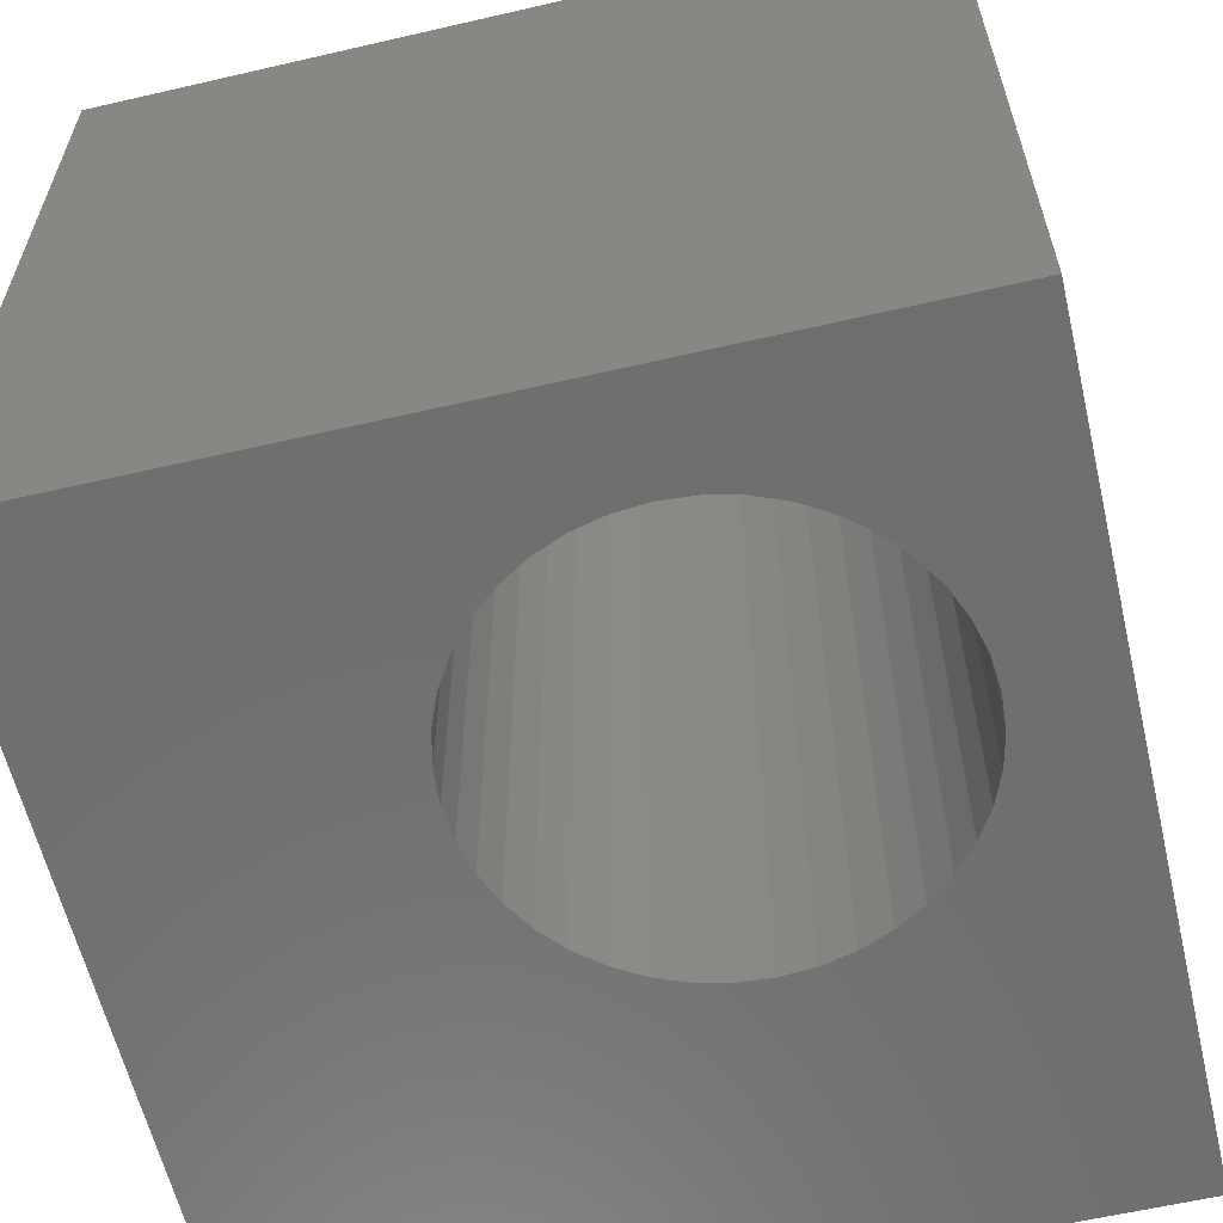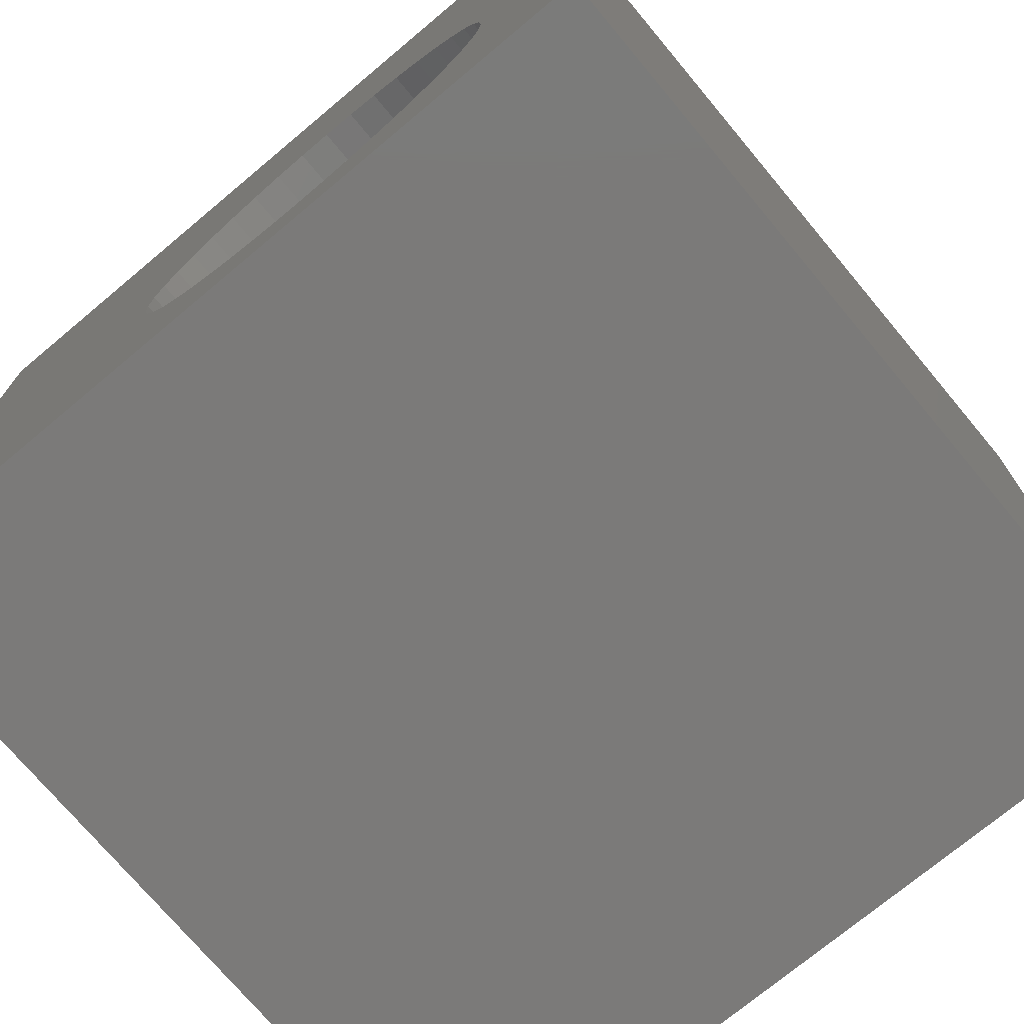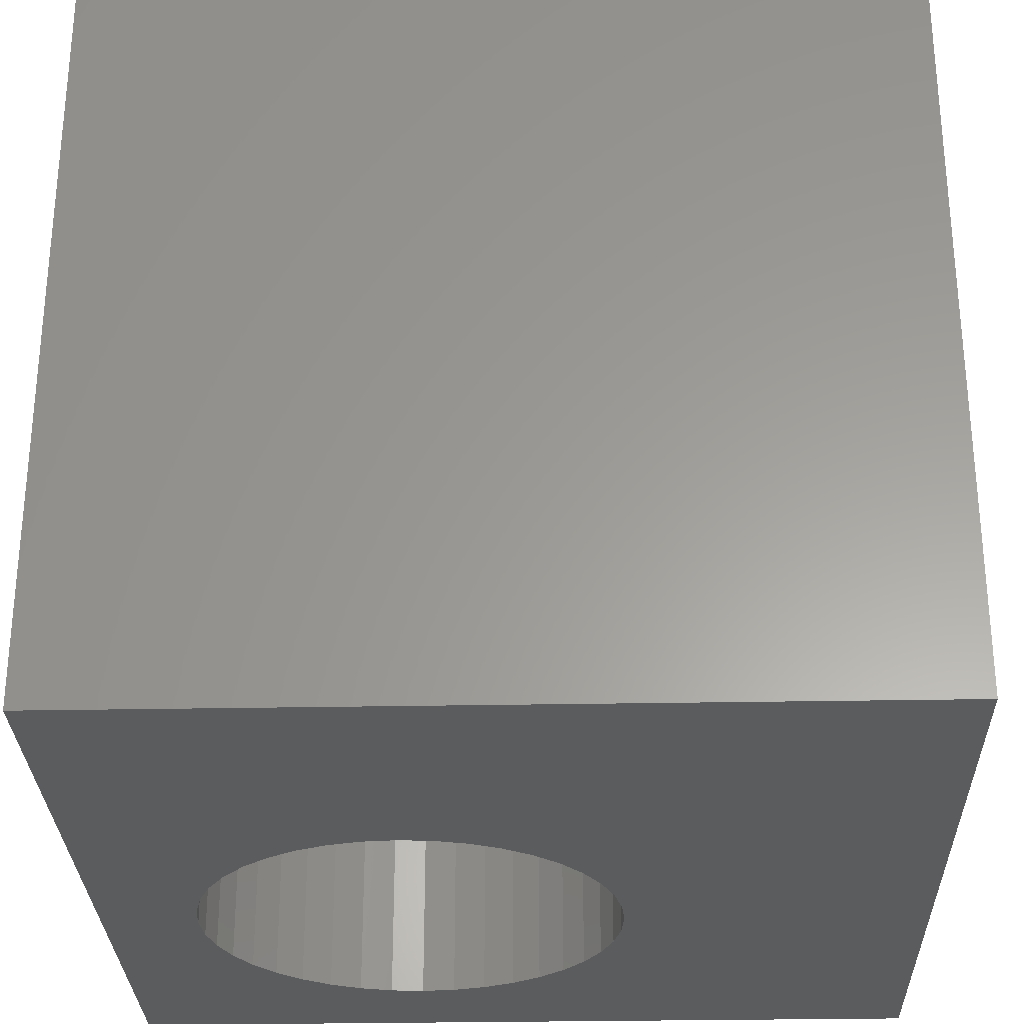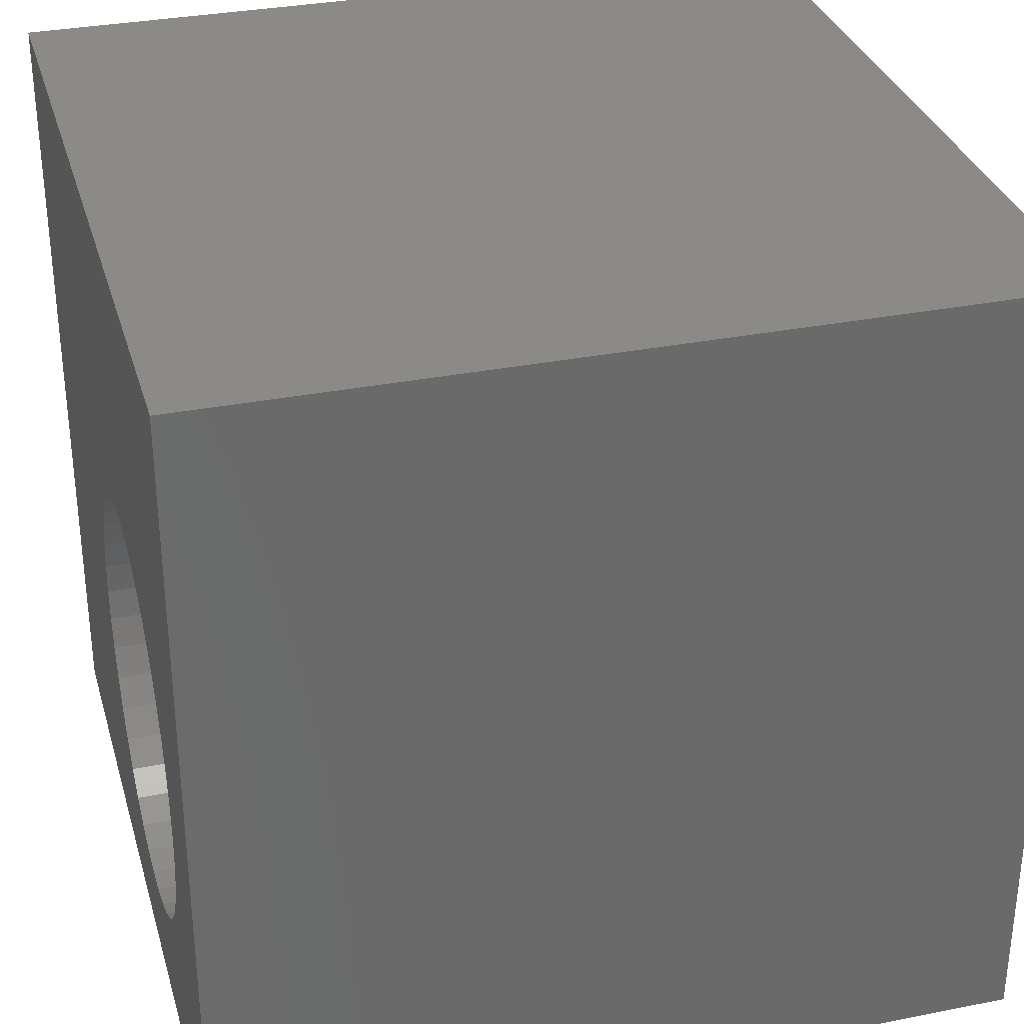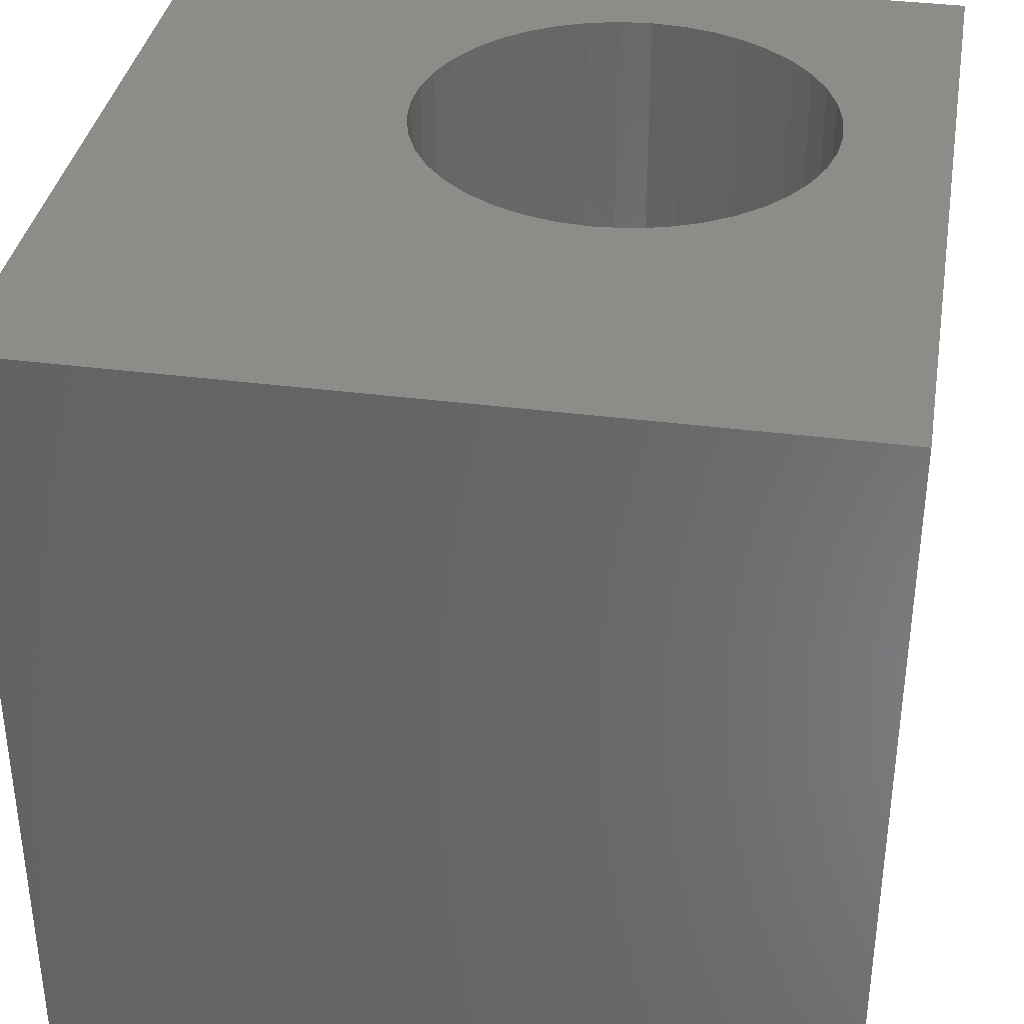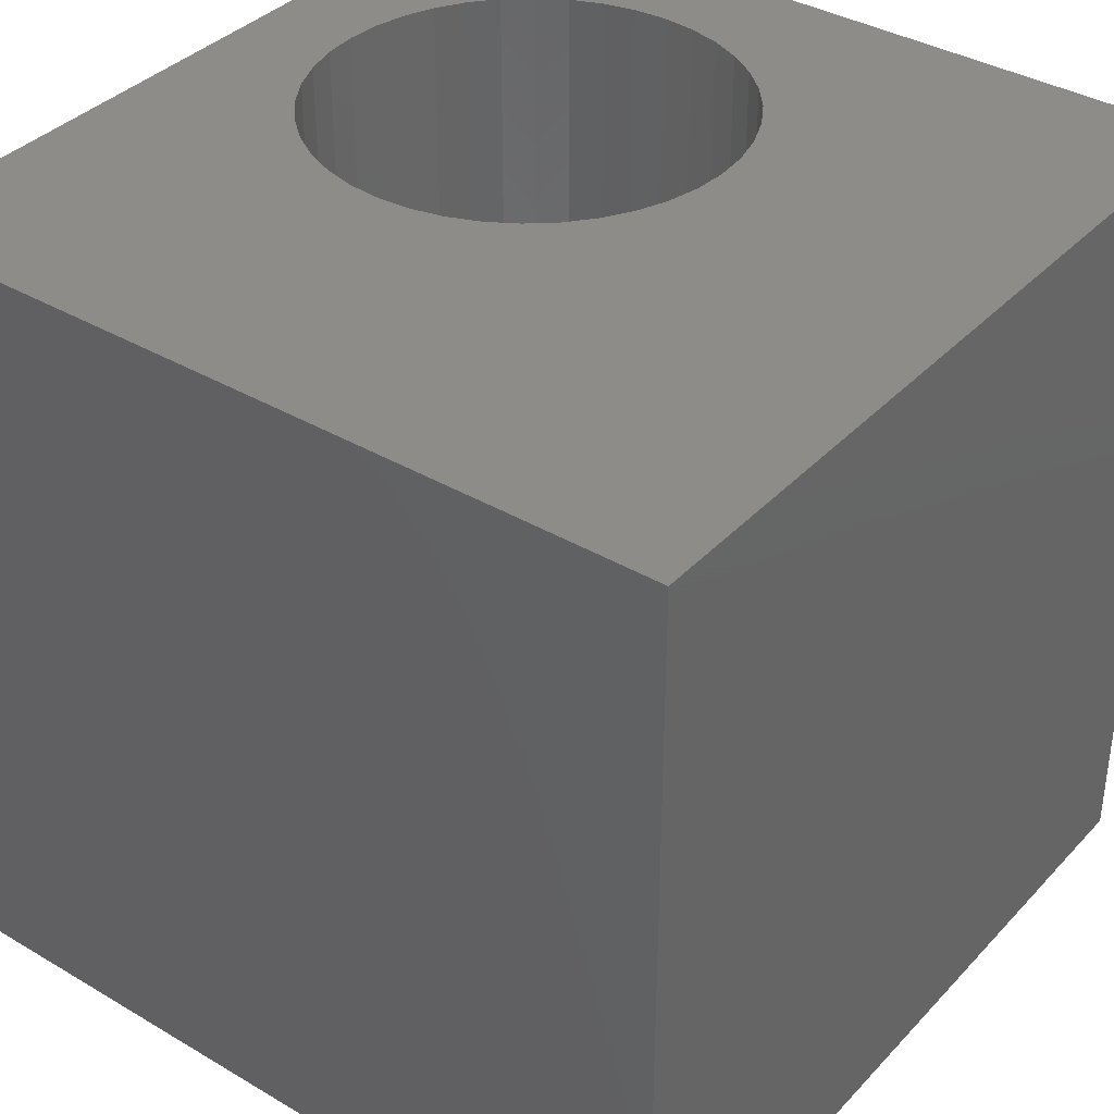
<metadata>
{"format":"stl","ext":"stl","renderer":"f3d","projection":"perspective","resolution":1024,"background":"white","views":[{"elev":-60.6,"azim":-76.7,"up":"+Z"},{"elev":-73.5,"azim":-140.1,"up":"+Y"},{"elev":-29.1,"azim":91.6,"up":"+Z"},{"elev":32.4,"azim":-105.4,"up":"+Y"},{"elev":36.2,"azim":-170.3,"up":"+Z"},{"elev":37.2,"azim":127.2,"up":"+Z"}]}
</metadata>
<code>
# stl→obj: 88 verts, 176 faces
v 0 10 10
v 0 10 0
v 0 0 10
v 0 0 0
v 6.408 3.344 10
v 6.313 2.951 10
v 10 0 10
v 6.158 2.577 10
v 5.377 1.662 10
v 5.032 1.451 10
v 4.659 1.296 10
v 5.947 2.232 10
v 5.685 1.925 10
v 4.266 1.202 10
v 3.863 1.17 10
v 3.46 1.202 10
v 3.066 1.296 10
v 2.693 6.042 10
v 3.066 6.197 10
v 2.693 1.451 10
v 2.348 1.662 10
v 2.041 1.925 10
v 1.412 4.543 10
v 1.567 4.916 10
v 1.778 5.261 10
v 3.46 6.292 10
v 3.863 6.323 10
v 10 10 10
v 4.266 6.292 10
v 4.659 6.197 10
v 5.032 6.042 10
v 5.377 5.831 10
v 2.041 5.569 10
v 2.348 5.831 10
v 5.685 5.569 10
v 5.947 5.261 10
v 6.158 4.916 10
v 1.778 2.232 10
v 1.567 2.577 10
v 1.412 2.951 10
v 6.313 4.543 10
v 6.408 4.15 10
v 6.439 3.747 10
v 1.318 3.344 10
v 1.286 3.747 10
v 1.318 4.15 10
v 10 10 0
v 10 0 0
v 4.659 1.296 0
v 5.032 1.451 0
v 5.377 1.662 0
v 5.685 1.925 0
v 2.041 5.569 0
v 1.778 5.261 0
v 1.567 4.916 0
v 1.412 4.543 0
v 1.318 4.15 0
v 1.286 3.747 0
v 1.318 3.344 0
v 1.412 2.951 0
v 2.041 1.925 0
v 2.348 1.662 0
v 2.693 1.451 0
v 3.066 1.296 0
v 3.46 1.202 0
v 3.863 1.17 0
v 4.266 1.202 0
v 5.947 2.232 0
v 6.158 2.577 0
v 6.313 2.951 0
v 1.567 2.577 0
v 1.778 2.232 0
v 5.947 5.261 0
v 6.158 4.916 0
v 6.313 4.543 0
v 5.685 5.569 0
v 5.377 5.831 0
v 5.032 6.042 0
v 6.408 3.344 0
v 6.439 3.747 0
v 6.408 4.15 0
v 4.659 6.197 0
v 4.266 6.292 0
v 3.863 6.323 0
v 3.46 6.292 0
v 3.066 6.197 0
v 2.693 6.042 0
v 2.348 5.831 0
f 1 2 3
f 3 2 4
f 5 6 7
f 7 6 8
f 9 10 7
f 7 10 11
f 8 12 7
f 7 12 13
f 7 13 9
f 11 14 7
f 7 14 15
f 7 15 3
f 3 15 16
f 3 16 17
f 18 19 1
f 17 20 3
f 3 20 21
f 3 21 22
f 23 24 1
f 1 24 25
f 19 26 1
f 1 26 27
f 1 27 28
f 28 27 29
f 29 30 28
f 28 30 31
f 28 31 32
f 25 33 1
f 1 33 34
f 1 34 18
f 32 35 28
f 28 35 36
f 28 36 37
f 22 38 3
f 3 38 39
f 3 39 40
f 37 41 28
f 28 41 42
f 28 42 7
f 7 42 43
f 7 43 5
f 40 44 3
f 3 44 45
f 3 45 1
f 1 45 46
f 1 46 23
f 47 28 48
f 48 28 7
f 49 50 48
f 48 50 51
f 48 51 52
f 53 54 2
f 2 54 55
f 2 55 56
f 56 57 2
f 2 57 58
f 2 58 4
f 4 58 59
f 4 59 60
f 61 62 4
f 4 62 63
f 4 63 64
f 64 65 4
f 4 65 66
f 4 66 48
f 48 66 67
f 48 67 49
f 52 68 48
f 48 68 69
f 48 69 70
f 60 71 4
f 4 71 72
f 4 72 61
f 73 47 74
f 74 47 75
f 73 76 47
f 47 76 77
f 47 77 78
f 70 79 48
f 48 79 80
f 48 80 47
f 47 80 81
f 47 81 75
f 78 82 47
f 47 82 83
f 47 83 2
f 83 84 2
f 2 84 85
f 2 85 86
f 86 87 2
f 2 87 88
f 2 88 53
f 28 47 1
f 1 47 2
f 48 7 4
f 4 7 3
f 79 43 80
f 80 43 42
f 80 42 81
f 81 42 41
f 81 41 75
f 75 41 37
f 75 37 74
f 74 37 36
f 74 36 73
f 73 36 35
f 73 35 76
f 76 35 32
f 76 32 77
f 77 32 31
f 77 31 78
f 78 31 30
f 78 30 82
f 82 30 29
f 82 29 83
f 83 29 27
f 83 27 84
f 84 27 26
f 84 26 85
f 85 26 19
f 85 19 86
f 86 19 18
f 86 18 87
f 87 18 34
f 87 34 88
f 88 34 33
f 88 33 53
f 53 33 25
f 53 25 54
f 54 25 24
f 54 24 55
f 55 24 23
f 55 23 56
f 56 23 46
f 56 46 57
f 57 46 45
f 57 45 58
f 58 45 44
f 58 44 59
f 59 44 40
f 59 40 60
f 60 40 39
f 60 39 71
f 71 39 38
f 71 38 72
f 72 38 22
f 72 22 61
f 61 22 21
f 61 21 62
f 62 21 20
f 62 20 63
f 63 20 17
f 63 17 64
f 64 17 16
f 64 16 65
f 65 16 15
f 65 15 66
f 66 15 14
f 66 14 67
f 67 14 11
f 67 11 49
f 49 11 10
f 49 10 50
f 50 10 9
f 50 9 51
f 51 9 13
f 51 13 52
f 52 13 12
f 52 12 68
f 68 12 8
f 68 8 69
f 69 8 6
f 69 6 70
f 70 6 5
f 70 5 79
f 79 5 43

</code>
